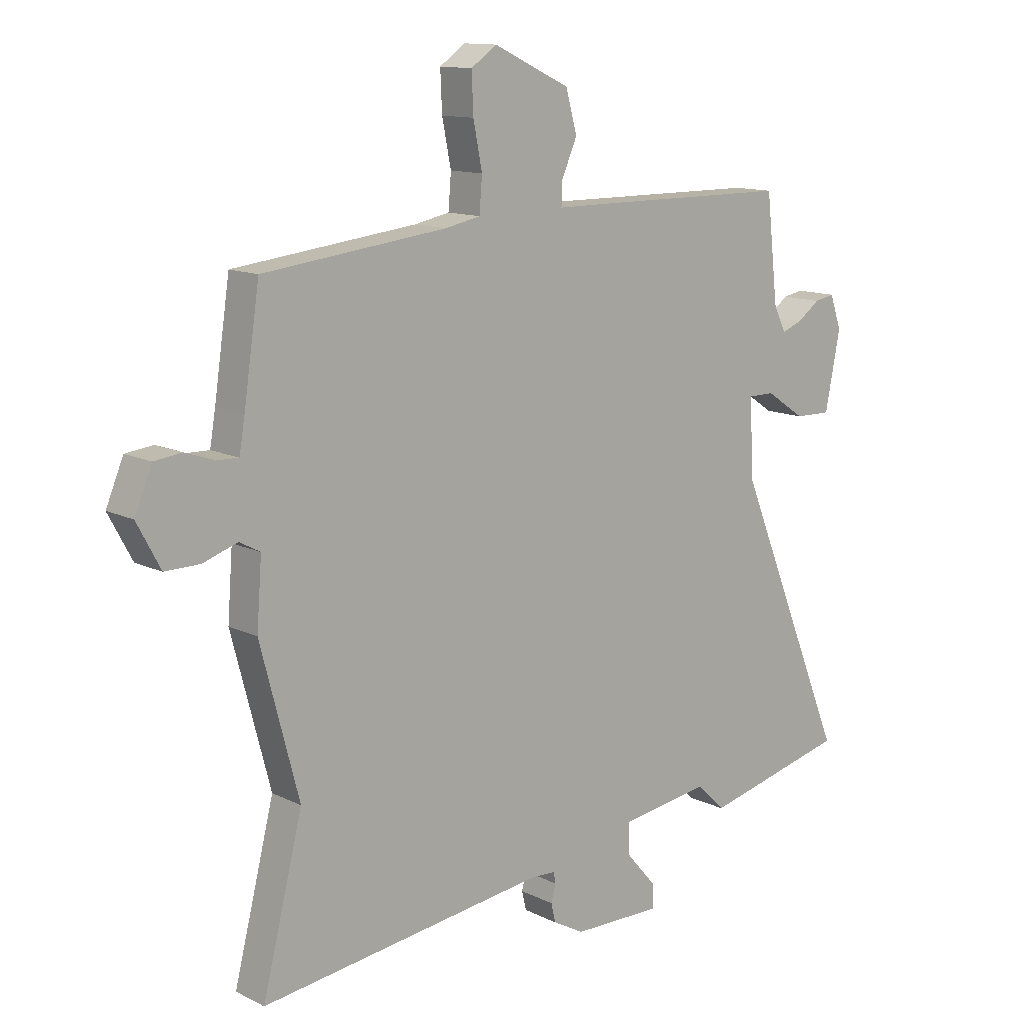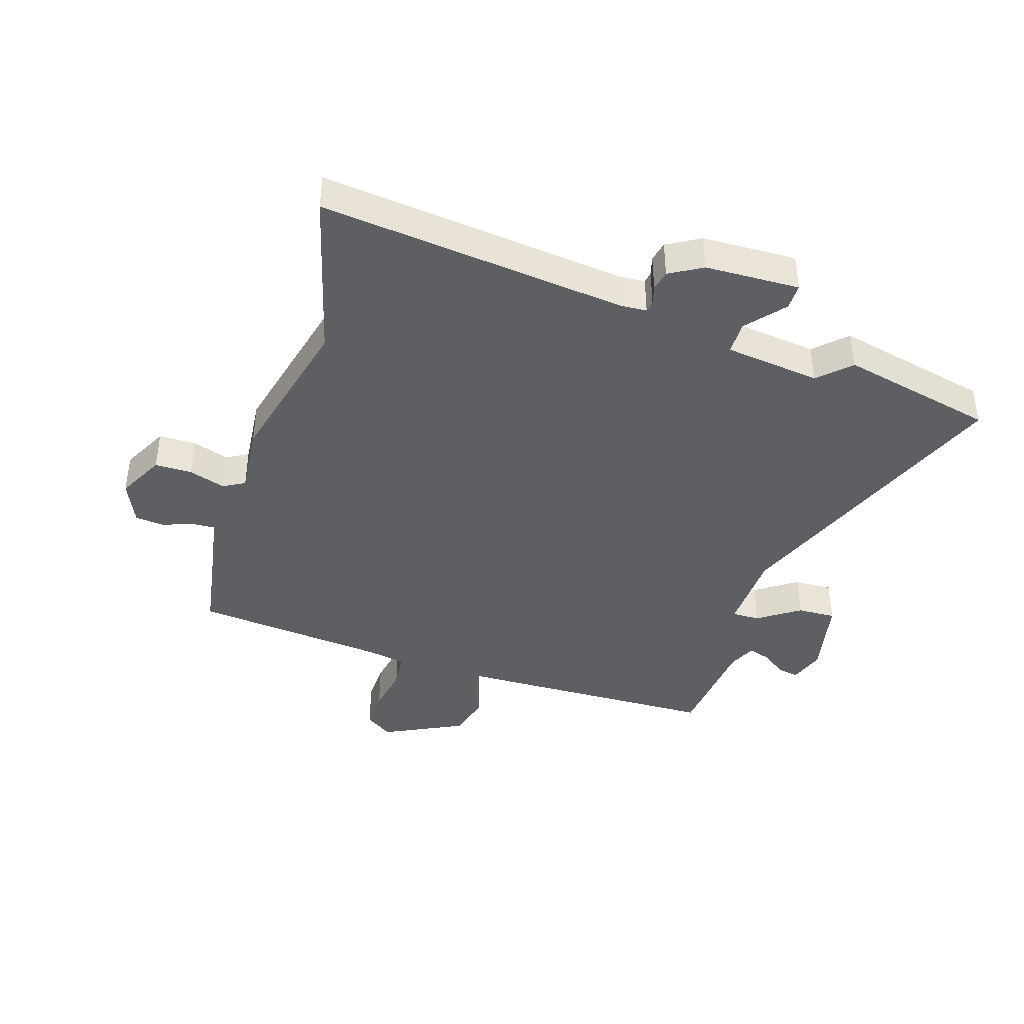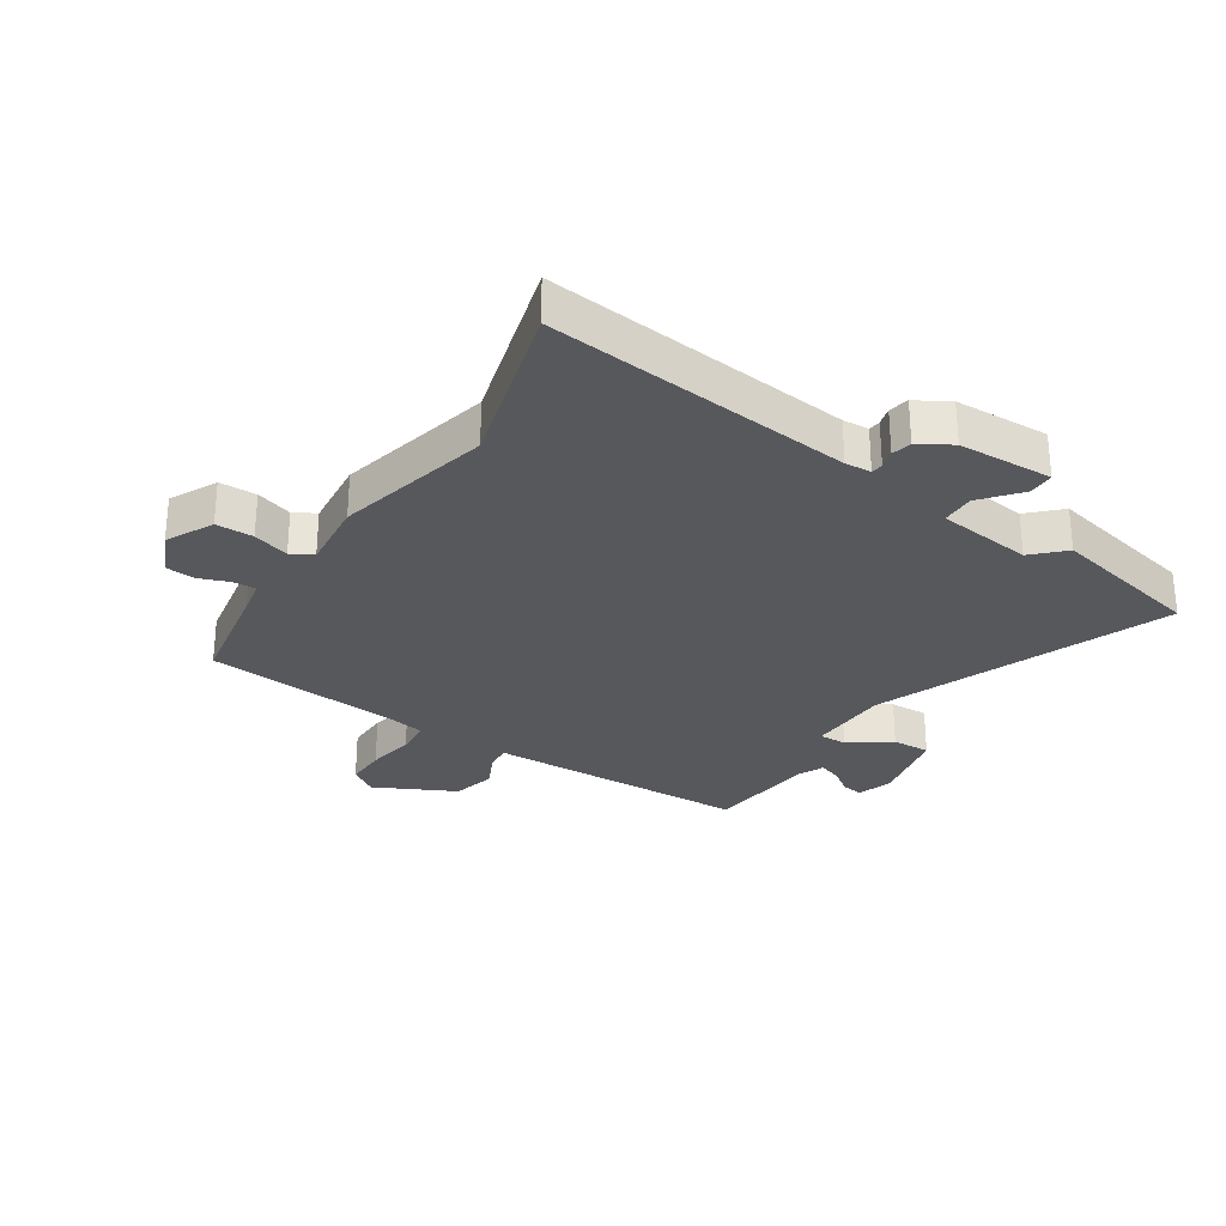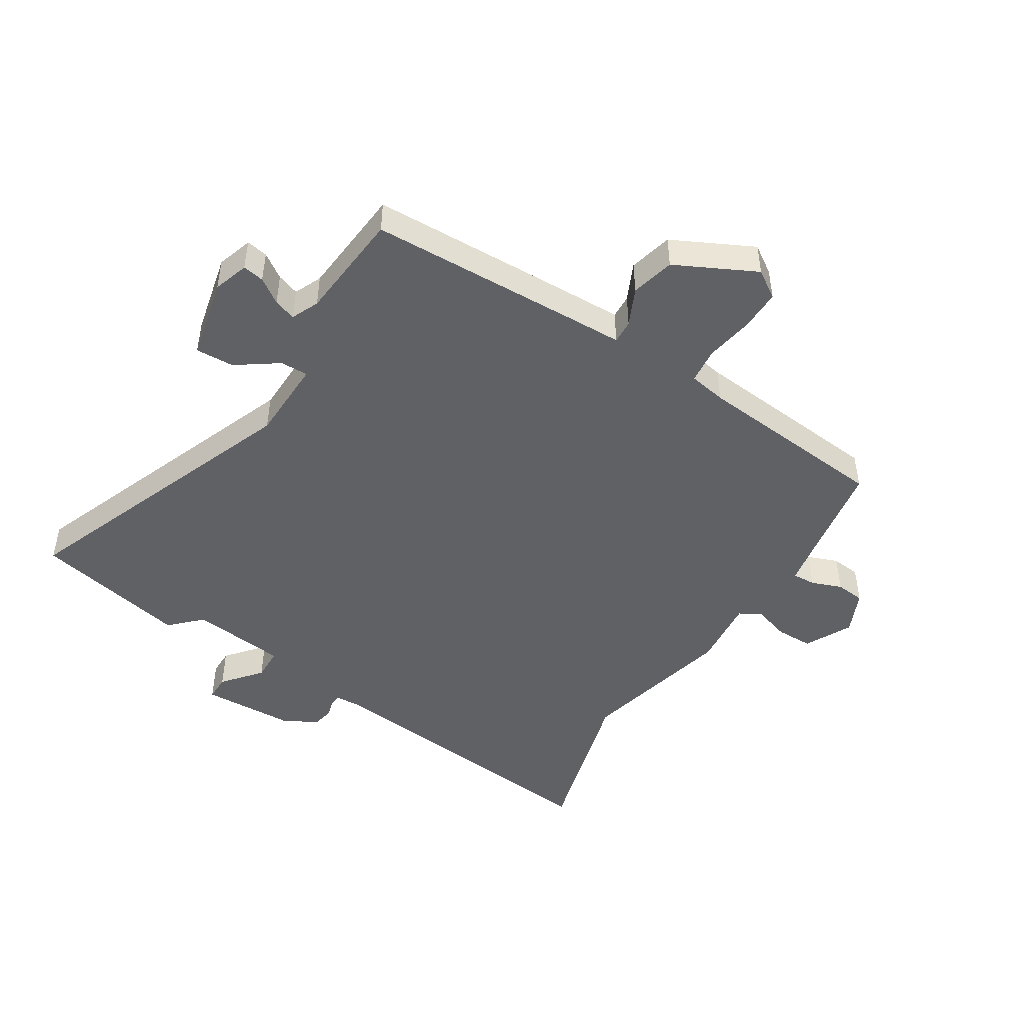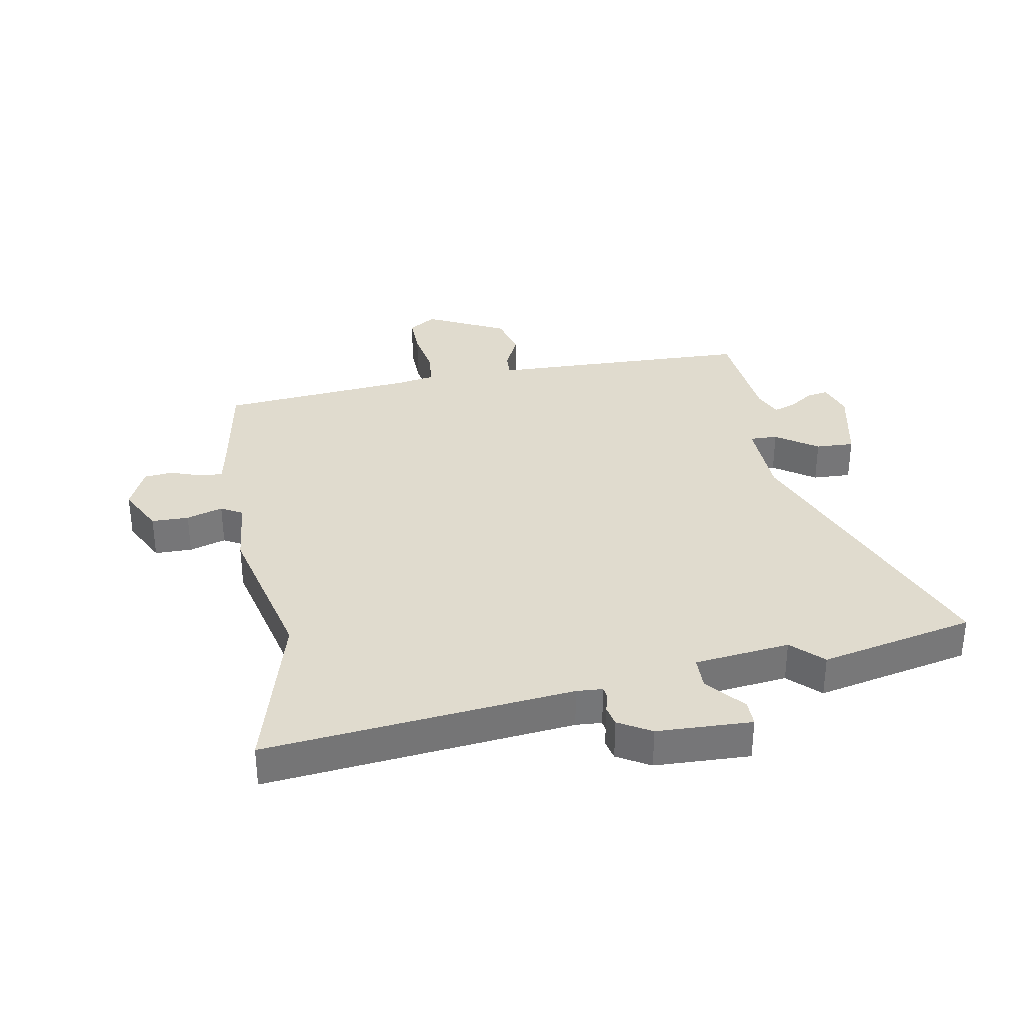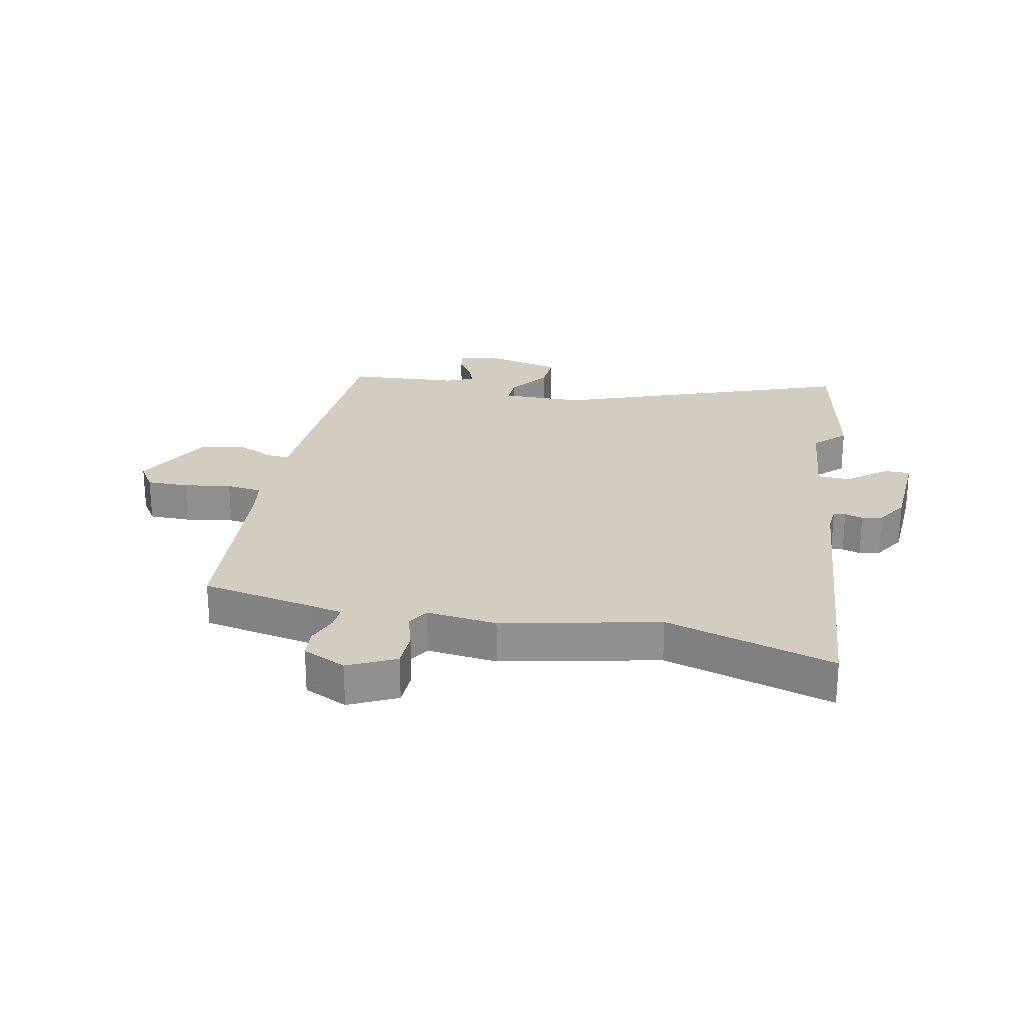
<metadata>
{"format":"obj","ext":"obj","renderer":"f3d","projection":"perspective","resolution":1024,"background":"white","views":[{"elev":12.5,"azim":138.8,"up":"+Z"},{"elev":-41.0,"azim":163.5,"up":"+Y"},{"elev":-28.7,"azim":148.4,"up":"+Y"},{"elev":-47.0,"azim":-30.6,"up":"+Y"},{"elev":33.6,"azim":171.1,"up":"+Y"},{"elev":24.5,"azim":103.9,"up":"+Y"}]}
</metadata>
<code>
v -0.492 0.07 0.498
v -0.14 0.07 0.5
v -0.043 0.07 0.5
v -0.044 0.07 0.54
v -0.072 0.07 0.604
v -0.052 0.07 0.677
v 0.085 0.07 0.741
v 0.131 0.07 0.709
v 0.128 0.07 0.639
v 0.112 0.07 0.559
v 0.117 0.07 0.498
v 0.18 0.07 0.485
v 0.509 0.07 0.446
v 0.537 0.07 0.258
v 0.547 0.07 0.199
v 0.586 0.07 0.2
v 0.638 0.07 0.218
v 0.687 0.07 0.212
v 0.718 0.07 0.138
v 0.676 0.07 0.06
v 0.613 0.07 0.061
v 0.552 0.07 0.082
v 0.515 0.07 0.062
v 0.524 0.07 -0.057
v 0.455 0.07 -0.319
v 0.527 0.07 -0.606
v 0.011 0.07 -0.539
v -0.033 0.07 -0.541
v -0.036 0.07 -0.561
v -0.028 0.07 -0.592
v -0.036 0.07 -0.626
v -0.092 0.07 -0.657
v -0.252 0.07 -0.659
v -0.251 0.07 -0.615
v -0.196 0.07 -0.552
v -0.196 0.07 -0.496
v -0.357 0.07 -0.473
v -0.409 0.07 -0.522
v -0.669 0.07 -0.459
v -0.467 0.07 0.029
v -0.46 0.07 0.168
v -0.507 0.07 0.168
v -0.578 0.07 0.121
v -0.643 0.07 0.12
v -0.67 0.07 0.258
v -0.649 0.07 0.317
v -0.613 0.07 0.31
v -0.572 0.07 0.28
v -0.535 0.07 0.266
v -0.513 0.07 0.312
v -0.492 0 0.498
v -0.14 0 0.5
v -0.043 0 0.5
v -0.044 0 0.54
v -0.072 0 0.604
v -0.052 0 0.677
v 0.085 0 0.741
v 0.131 0 0.709
v 0.128 0 0.639
v 0.112 0 0.559
v 0.117 0 0.498
v 0.18 0 0.485
v 0.509 0 0.446
v 0.537 0 0.258
v 0.547 0 0.199
v 0.586 0 0.2
v 0.638 0 0.218
v 0.687 0 0.212
v 0.718 0 0.138
v 0.676 0 0.06
v 0.613 0 0.061
v 0.552 0 0.082
v 0.515 0 0.062
v 0.524 0 -0.057
v 0.455 0 -0.319
v 0.527 0 -0.606
v 0.011 0 -0.539
v -0.033 0 -0.541
v -0.036 0 -0.561
v -0.028 0 -0.592
v -0.036 0 -0.626
v -0.092 0 -0.657
v -0.252 0 -0.659
v -0.251 0 -0.615
v -0.196 0 -0.552
v -0.196 0 -0.496
v -0.357 0 -0.473
v -0.409 0 -0.522
v -0.669 0 -0.459
v -0.467 0 0.029
v -0.46 0 0.168
v -0.507 0 0.168
v -0.578 0 0.121
v -0.643 0 0.12
v -0.67 0 0.258
v -0.649 0 0.317
v -0.613 0 0.31
v -0.572 0 0.28
v -0.535 0 0.266
v -0.513 0 0.312
f 45 46 47 48
f 45 48 49
f 42 43 44 45
f 41 42 45 49
f 37 38 39 40
f 36 37 40 41
f 32 33 34 35
f 32 35 36
f 29 30 31 32
f 28 29 32 36
f 27 28 36 41
f 25 26 27 41
f 23 24 25 41
f 19 20 21 22
f 17 18 19 22
f 16 17 22 23
f 15 16 23 41
f 12 13 14
f 11 12 14 15
f 7 8 9 10
f 7 10 11
f 4 5 6 7
f 3 4 7 11
f 50 1 2 3
f 15 41 49 50
f 3 11 15 50
f 98 97 96 95
f 99 98 95
f 95 94 93 92
f 99 95 92 91
f 90 89 88 87
f 91 90 87 86
f 85 84 83 82
f 86 85 82
f 82 81 80 79
f 86 82 79 78
f 91 86 78 77
f 91 77 76 75
f 91 75 74 73
f 72 71 70 69
f 72 69 68 67
f 73 72 67 66
f 91 73 66 65
f 64 63 62
f 65 64 62 61
f 60 59 58 57
f 61 60 57
f 57 56 55 54
f 61 57 54 53
f 53 52 51 100
f 100 99 91 65
f 100 65 61 53
f 1 51 52 2
f 2 52 53 3
f 3 53 54 4
f 4 54 55 5
f 5 55 56 6
f 6 56 57 7
f 7 57 58 8
f 8 58 59 9
f 9 59 60 10
f 10 60 61 11
f 11 61 62 12
f 12 62 63 13
f 13 63 64 14
f 14 64 65 15
f 15 65 66 16
f 16 66 67 17
f 17 67 68 18
f 18 68 69 19
f 19 69 70 20
f 20 70 71 21
f 21 71 72 22
f 22 72 73 23
f 23 73 74 24
f 24 74 75 25
f 25 75 76 26
f 26 76 77 27
f 27 77 78 28
f 28 78 79 29
f 29 79 80 30
f 30 80 81 31
f 31 81 82 32
f 32 82 83 33
f 33 83 84 34
f 34 84 85 35
f 35 85 86 36
f 36 86 87 37
f 37 87 88 38
f 38 88 89 39
f 39 89 90 40
f 40 90 91 41
f 41 91 92 42
f 42 92 93 43
f 43 93 94 44
f 44 94 95 45
f 45 95 96 46
f 46 96 97 47
f 47 97 98 48
f 48 98 99 49
f 49 99 100 50
f 50 100 51 1

</code>
